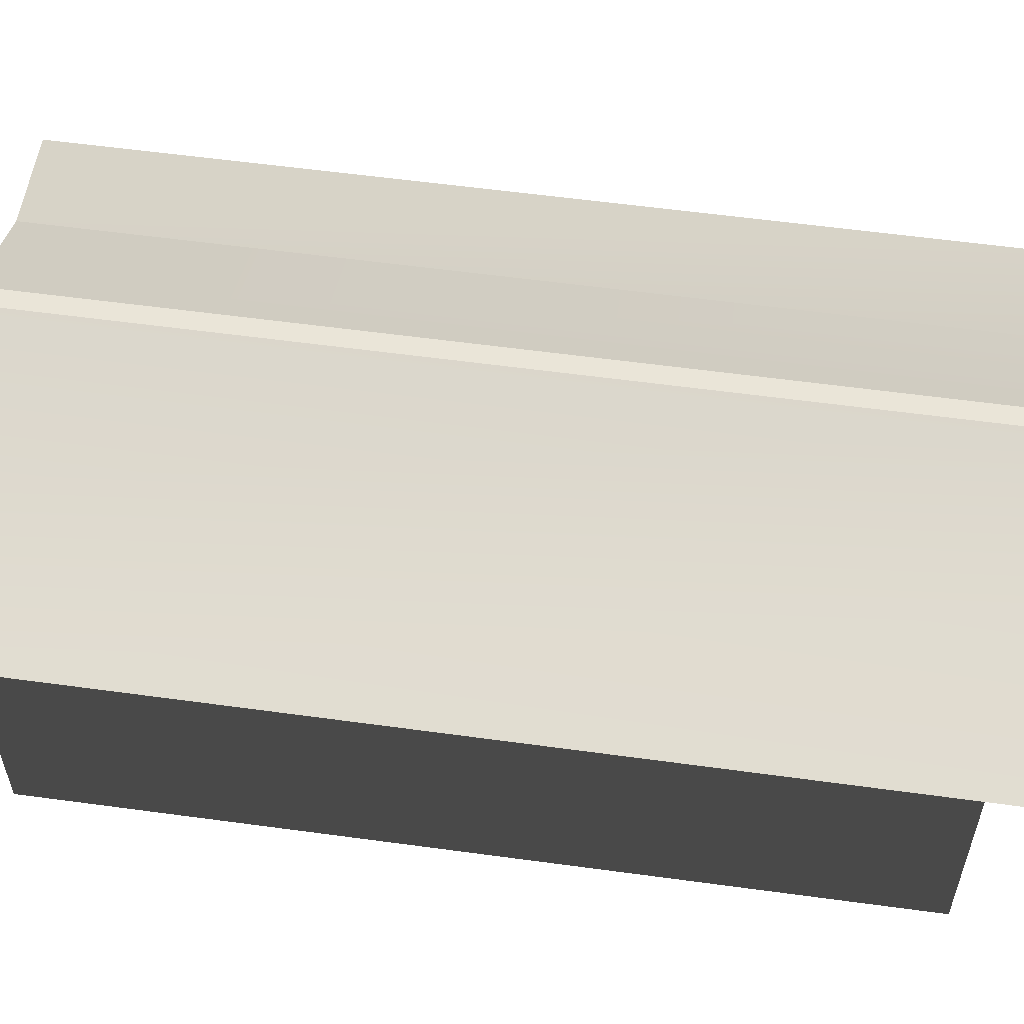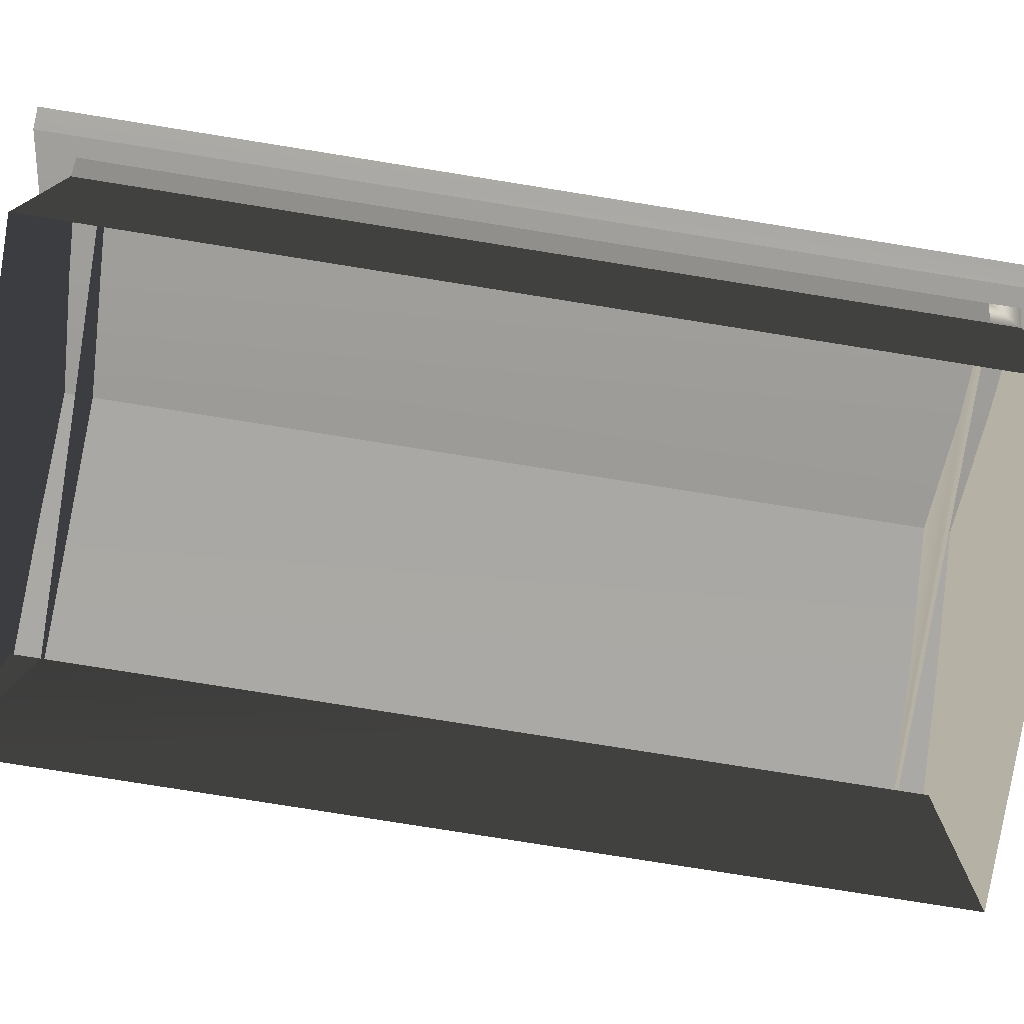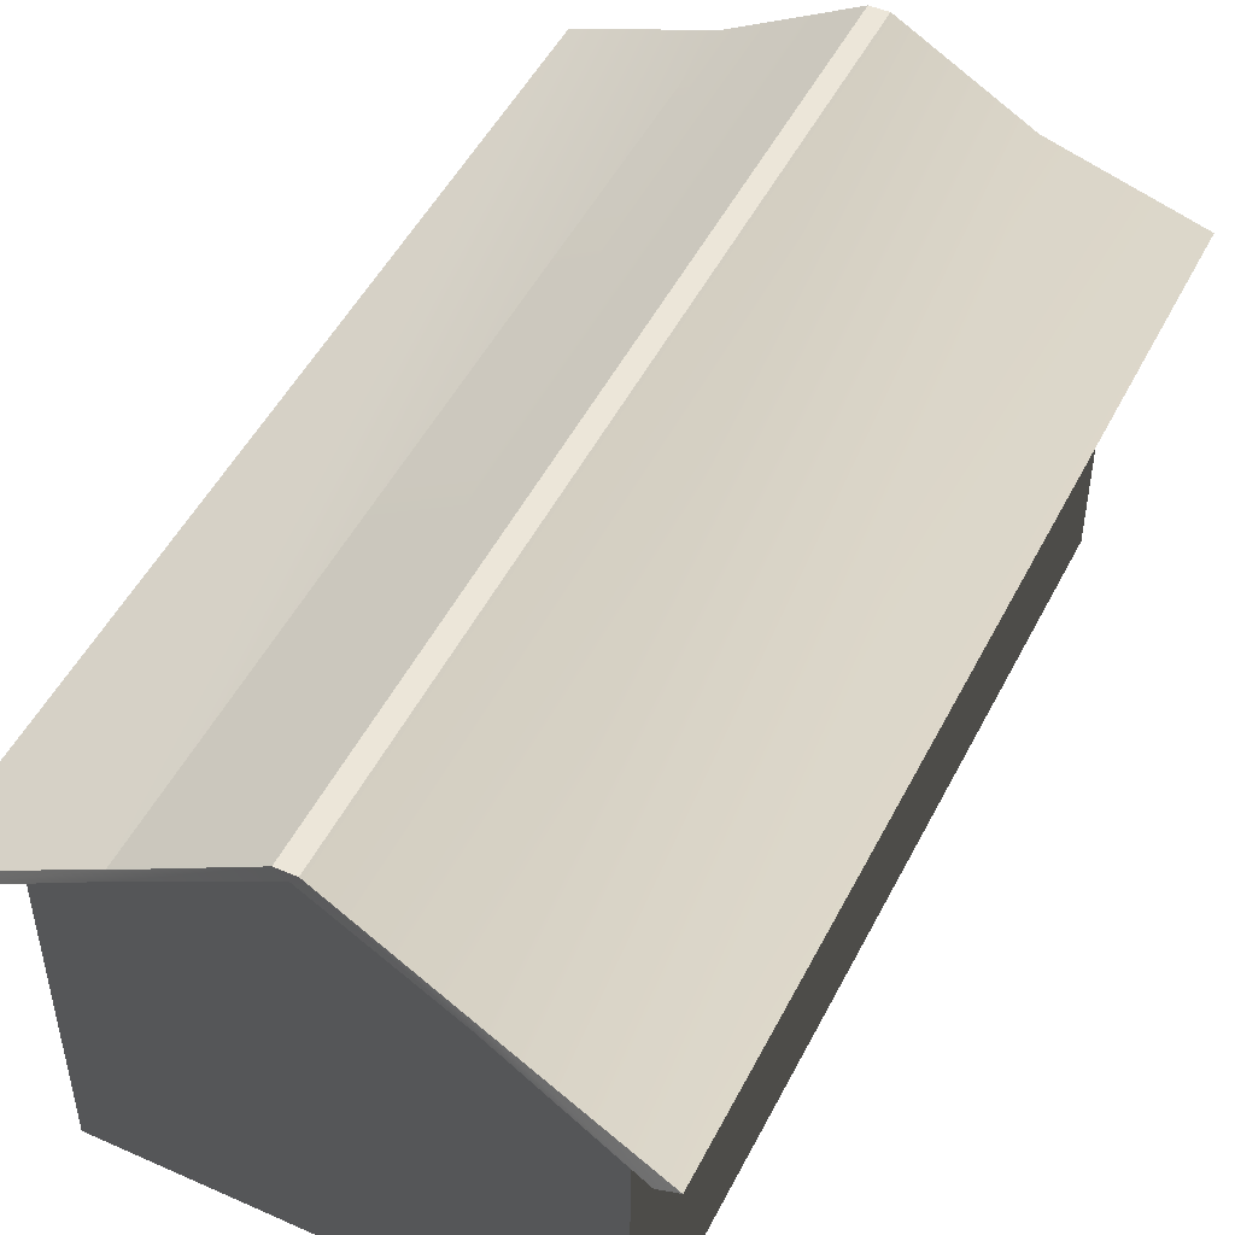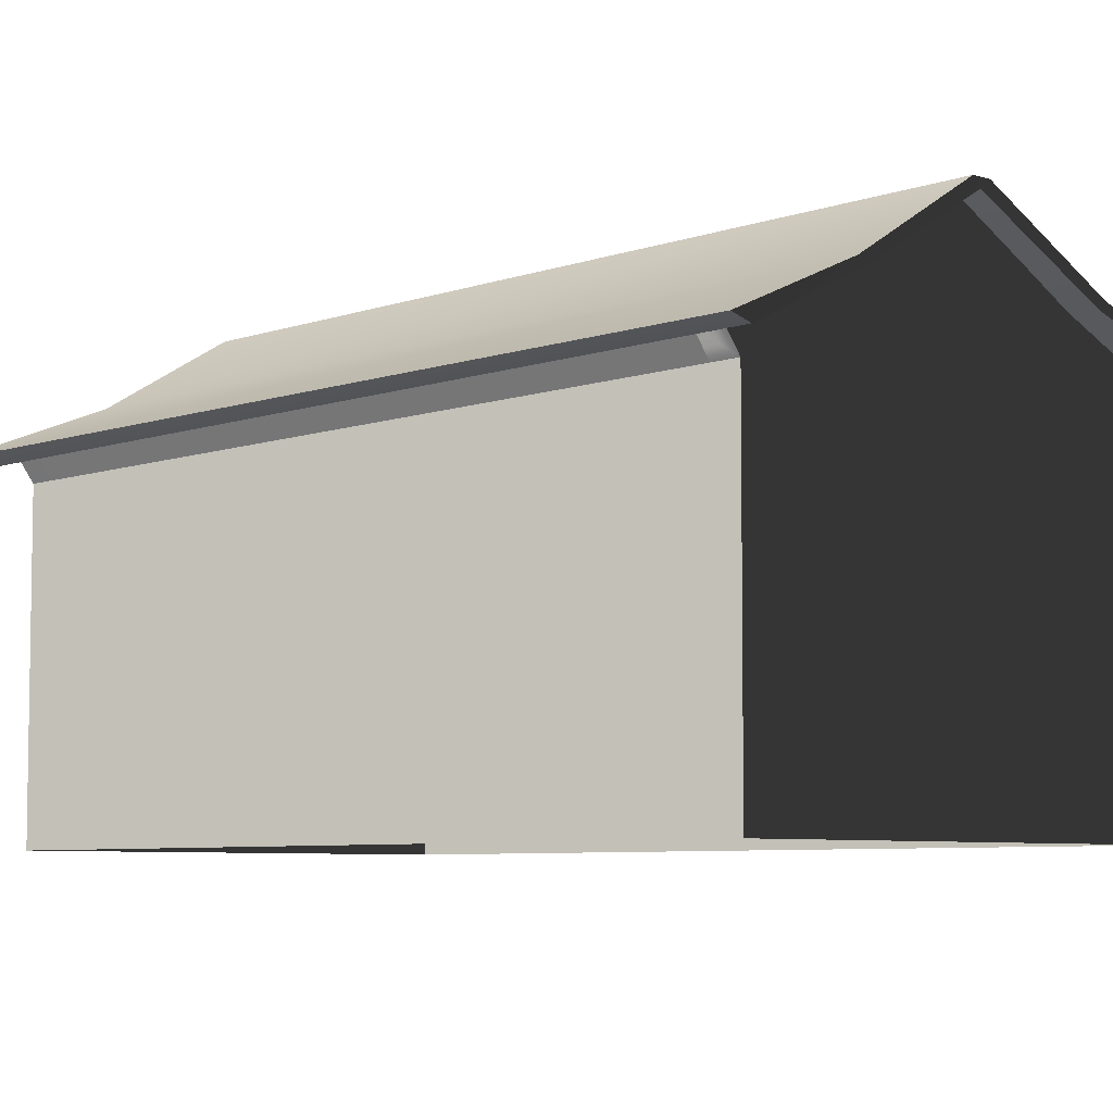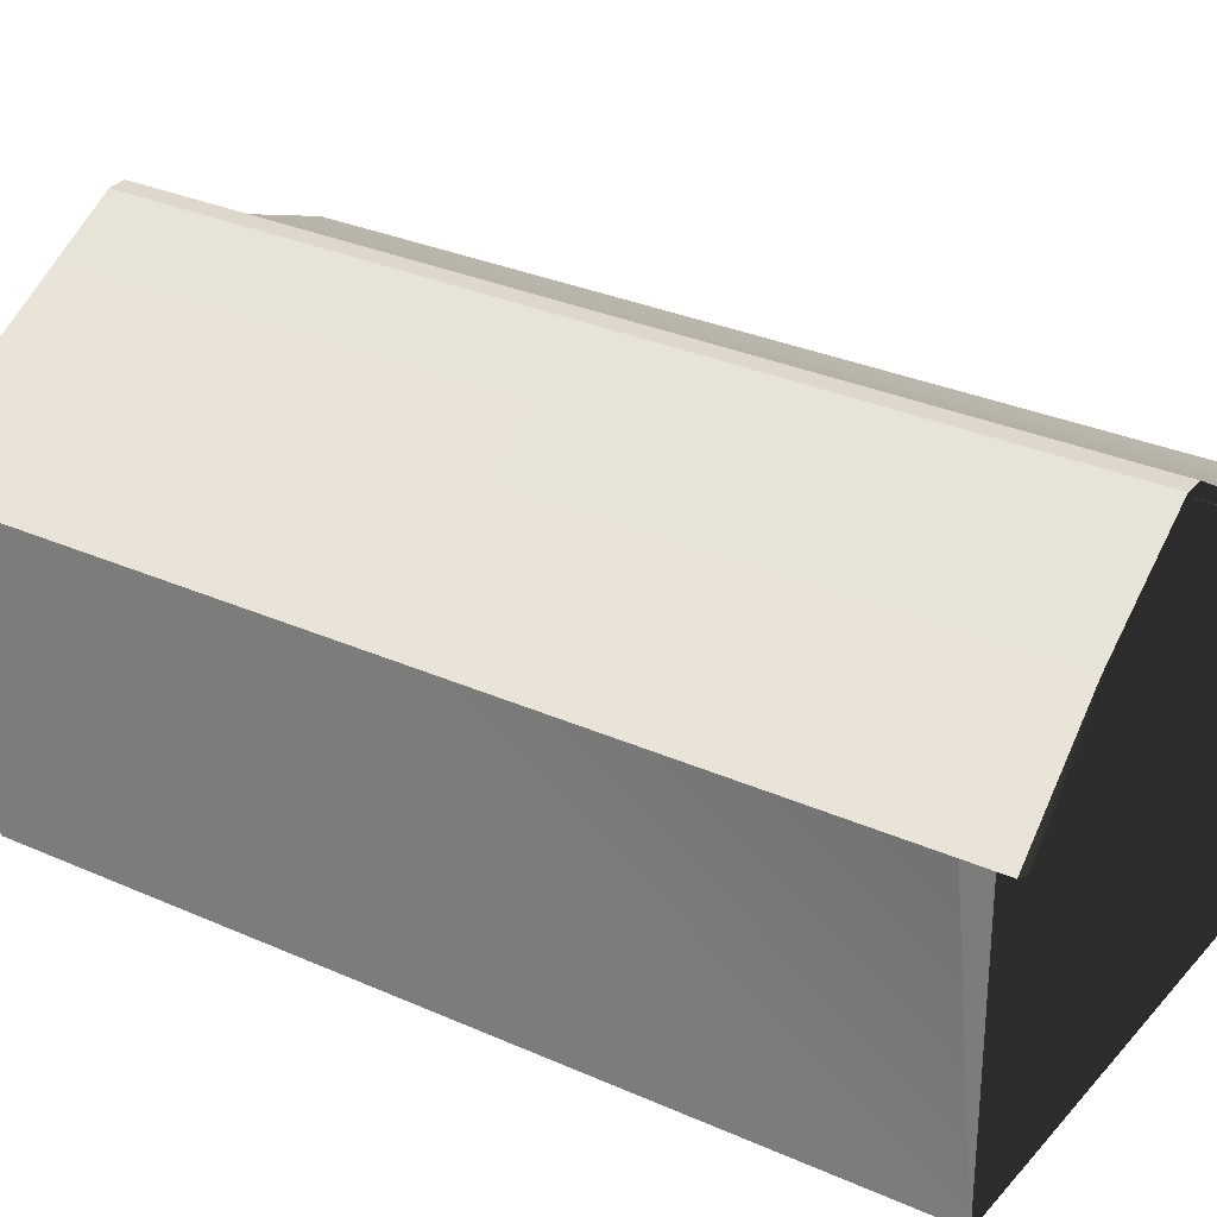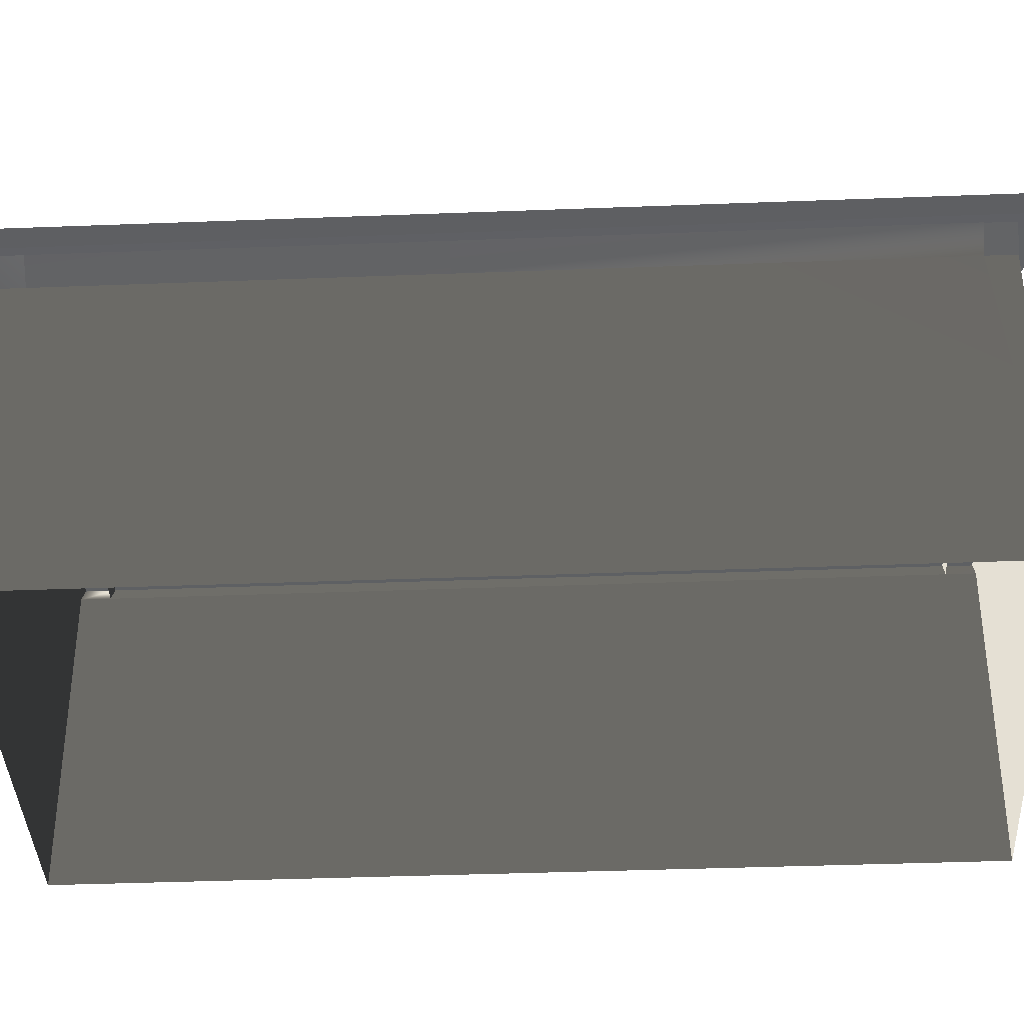
<metadata>
{"format":"obj","ext":"obj","renderer":"f3d","projection":"perspective","resolution":1024,"background":"white","views":[{"elev":58.1,"azim":-75.5,"up":"+Y"},{"elev":-78.2,"azim":-92.6,"up":"+Y"},{"elev":49.4,"azim":-147.3,"up":"+Y"},{"elev":-6.2,"azim":-35.6,"up":"+Y"},{"elev":30.4,"azim":129.5,"up":"+Y"},{"elev":-38.0,"azim":99.3,"up":"+Y"}]}
</metadata>
<code>
g ian1561
v -46.79 19.09 104.6
v -17.46 31.55 97.42
v -69.27 19.61 -93.23
v -39.06 31.56 -92.76
v 8.877 47.54 93.51
v -12.52 47.55 -94.82
v 8.877 47.54 93.51
v 12.79 47.47 93.07
v -12.52 47.55 -94.82
v -8.606 47.48 -95.26
v 12.79 47.47 93.07
v 38.91 32.14 91.01
v -8.606 47.48 -95.26
v 17.31 32.15 -99.16
v 69.07 18.76 91.47
v 17.31 32.15 -99.16
v 46.6 18.77 -106.4
v 69.07 18.76 91.47
v 65.56 17.38 91.87
v 46.6 18.77 -106.4
v 43.09 17.39 -106
v 65.56 17.38 91.87
v 37.26 30.57 91.2
v 43.09 17.39 -106
v 15.66 30.58 -98.97
v 10.53 45.67 93.32
v -10.87 45.68 -95.01
v 10.53 45.67 93.32
v -15.81 30.17 97.23
v -10.87 45.68 -95.01
v -37.41 30.18 -92.95
v -42.66 17.83 104.2
v -65.14 17.84 -93.69
v -42.66 17.83 104.2
v -46.79 19.09 104.6
v -65.14 17.84 -93.69
v -69.27 19.61 -93.23
v -42.66 17.83 104.2
v -17.46 31.55 97.42
v -46.79 19.09 104.6
v -15.81 30.17 97.23
v 8.877 47.54 93.51
v 10.53 45.67 93.32
v 12.79 47.47 93.07
v 37.26 30.57 91.2
v 38.91 32.14 91.01
v 65.56 17.38 91.87
v 69.07 18.76 91.47
v -65.14 17.84 -93.69
v -69.27 19.61 -93.23
v -39.06 31.56 -92.76
v -37.41 30.18 -92.95
v -12.52 47.55 -94.82
v -10.87 45.68 -95.01
v -8.606 47.48 -95.26
v 15.66 30.58 -98.97
v 17.31 32.15 -99.16
v 46.6 18.77 -106.4
v 43.09 17.39 -106
v -56.93 -51.62 -86.17
v -56.21 15.28 -80.16
v -56.89 15.28 -86.18
v -56.21 15.28 -80.16
v -59.47 19.87 -79.79
v -60.19 19.84 -85.8
v -56.89 15.28 -86.18
v 40.85 19.36 -91.18
v 36.69 15.23 -90.71
v 36 15.23 -96.73
v 40.16 19.36 -97.2
v 36.69 15.23 -90.71
v 35.98 -51.65 -96.72
v 36 15.23 -96.73
v -56.21 15.28 -80.16
v -35.85 30.38 -82.47
v -59.47 19.87 -79.79
v 14.95 31.56 -88.24
v 36.69 15.23 -90.71
v 40.85 19.36 -91.18
v -56.89 15.28 -86.18
v -60.19 19.84 -85.8
v -36.53 30.38 -88.49
v 14.27 31.56 -94.26
v 40.16 19.36 -97.2
v 36 15.23 -96.73
v 35.98 -51.65 -96.72
v -56.93 -51.62 -86.17
v -10.24 45.78 -91.48
v 35.98 -51.65 -96.72
v 36.69 15.23 -90.71
v 47.25 15.23 2.283
v 55.79 15.22 77.43
v 56.45 -51.66 83.46
v 49.85 -51.66 25.32
v -36.45 -51.62 94.01
v -36.42 15.27 94.01
v -37.1 15.27 87.99
v -36.42 15.27 94.01
v -39.72 19.83 94.38
v -40.37 19.86 88.36
v -37.1 15.27 87.99
v 60.63 19.35 82.98
v 56.47 15.22 83.45
v 55.79 15.22 77.43
v 60.31 19.38 76.92
v 56.47 15.22 83.45
v -36.42 15.27 94.01
v -16.06 30.37 91.69
v -39.72 19.83 94.38
v 34.74 31.55 85.92
v 56.47 15.22 83.45
v 60.63 19.35 82.98
v 56.45 -51.66 83.46
v -36.45 -51.62 94.01
v 10.23 45.77 88.7
v -40.37 19.86 88.36
v 55.79 15.22 77.43
v -37.1 15.27 87.99
v 60.31 19.38 76.92
v -36.45 -51.62 94.01
v -16.67 30.37 86.34
v 60.31 19.38 76.92
v 34.13 31.55 80.57
v 9.624 45.77 83.35
v 14.95 31.56 -88.24
v -9.594 45.78 -85.81
v -35.85 30.38 -82.47
v 47.25 15.23 2.283
v 49.85 -51.66 25.32
v 51.94 19.69 1.751
v 60.31 19.38 76.92
v 55.79 15.22 77.43
v 47.25 15.23 2.283
v 41.17 19.33 -91.22
v 51.94 19.69 1.751
v 47.25 15.23 2.283
v -40.37 19.86 88.36
v -59.47 19.87 -79.79
v -56.21 15.28 -80.16
v -37.1 15.27 87.99
f 3 1 2
f 2 4 3
f 4 2 5
f 5 6 4
f 13 11 12
f 12 14 13
f 16 12 15
f 15 17 16
f 40 38 39
f 38 41 39
f 39 41 42
f 41 43 42
f 42 43 44
f 43 45 44
f 48 46 47
f 47 46 45
f 44 45 46
f 51 49 50
f 51 52 49
f 53 52 51
f 53 54 52
f 55 54 53
f 55 56 54
f 59 57 58
f 56 57 59
f 57 56 55
f 9 7 8
f 8 10 9
f 62 60 61
f 65 63 64
f 66 63 65
f 69 67 68
f 70 67 69
f 73 71 72
f 76 74 75
f 79 77 78
f 74 78 75
f 78 77 75
f 82 80 81
f 85 83 84
f 80 86 87
f 80 85 86
f 82 85 80
f 82 83 85
f 88 83 82
f 91 89 90
f 94 92 93
f 97 95 96
f 100 98 99
f 101 98 100
f 104 102 103
f 105 102 104
f 92 106 93
f 109 107 108
f 112 110 111
f 114 113 107
f 113 111 107
f 107 111 108
f 111 110 108
f 108 110 115
f 118 116 117
f 117 116 119
f 61 120 97
f 120 61 60
f 122 100 121
f 122 121 123
f 121 124 123
f 127 125 126
f 128 92 94
f 89 91 129
f 132 130 131
f 130 132 133
f 136 134 135
f 134 136 90
f 20 18 19
f 19 21 20
f 24 22 23
f 23 25 24
f 25 23 26
f 26 27 25
f 30 28 29
f 29 31 30
f 31 29 32
f 32 33 31
f 36 34 35
f 35 37 36
f 139 137 138
f 137 139 140

</code>
